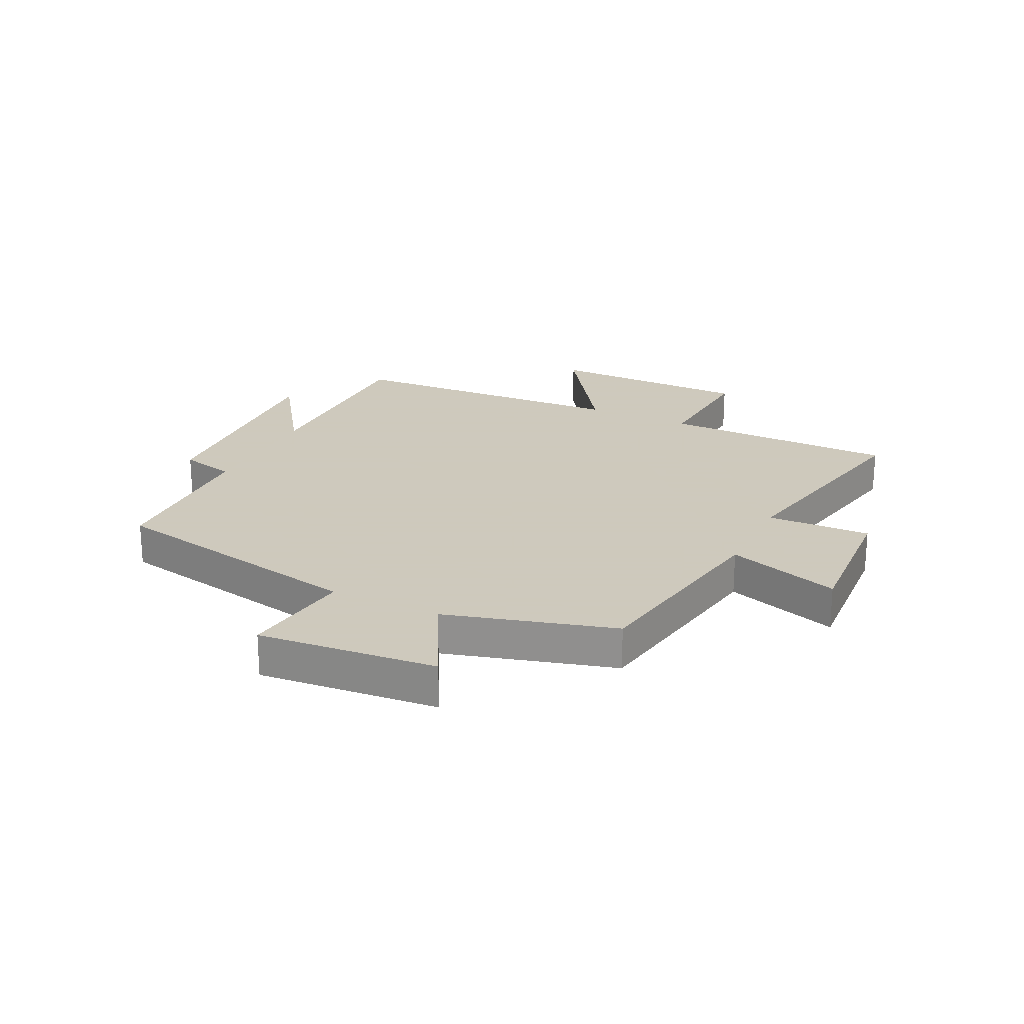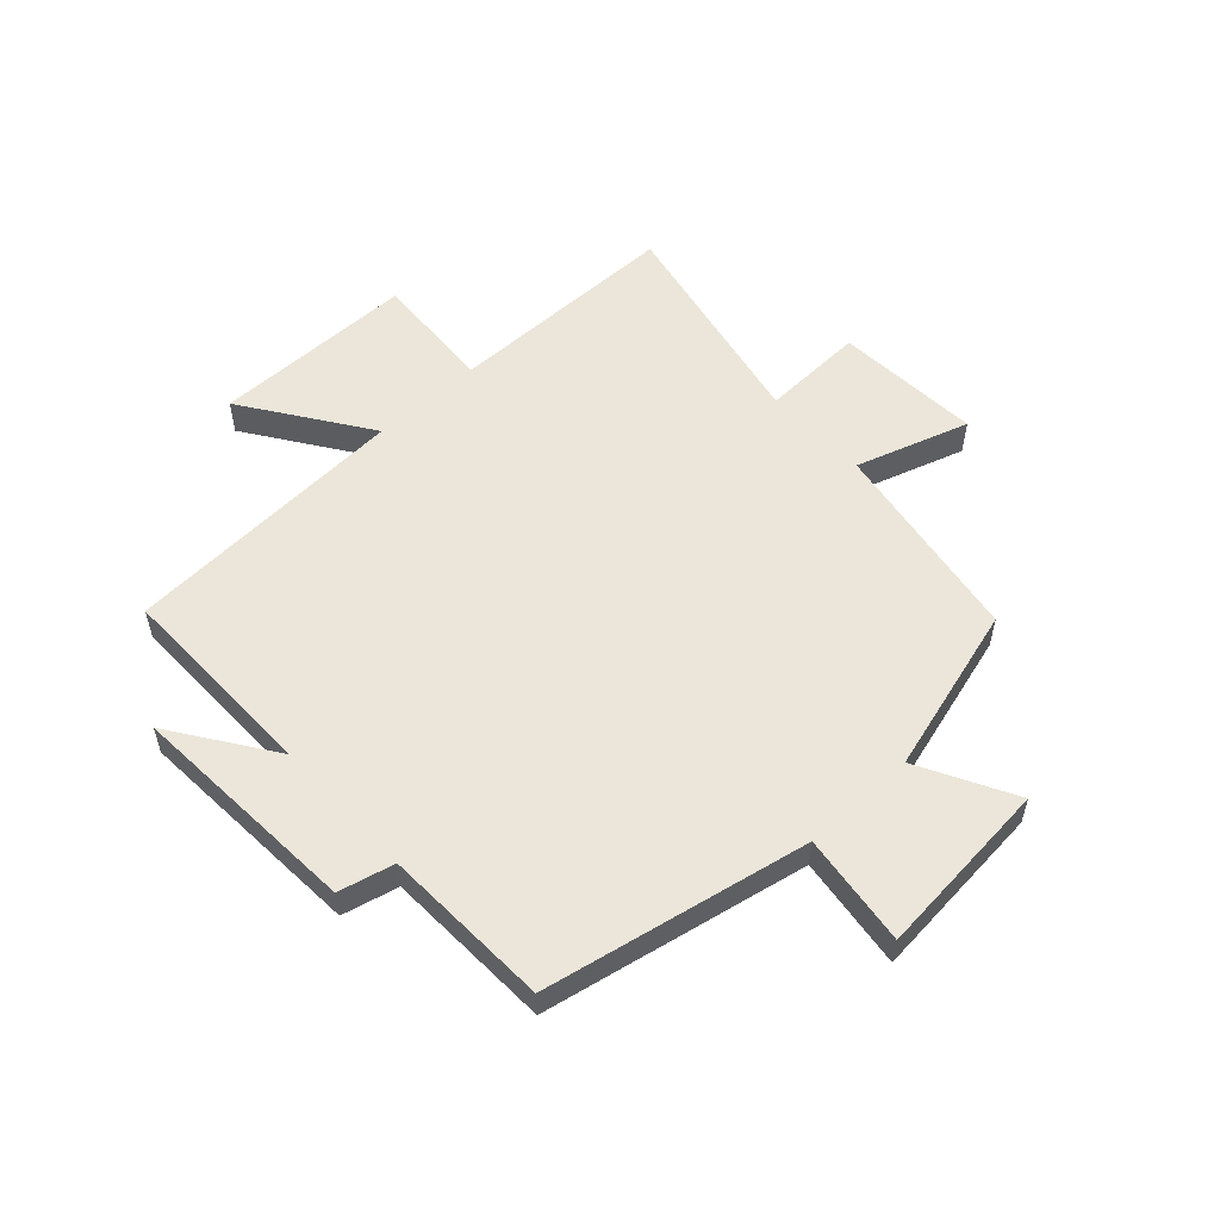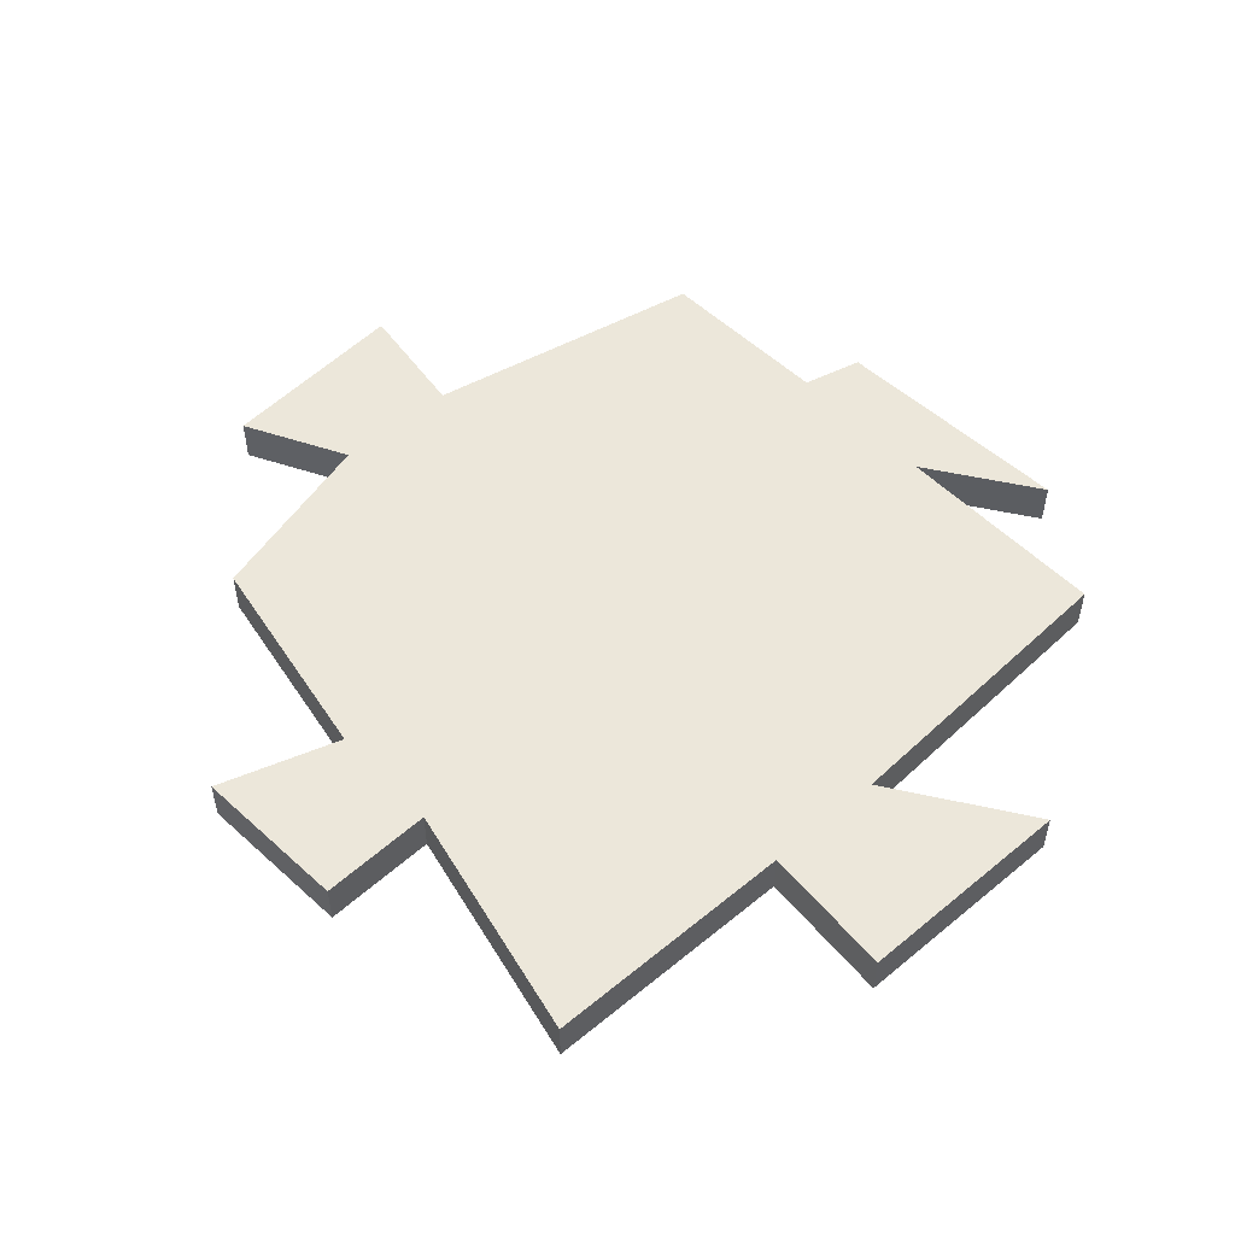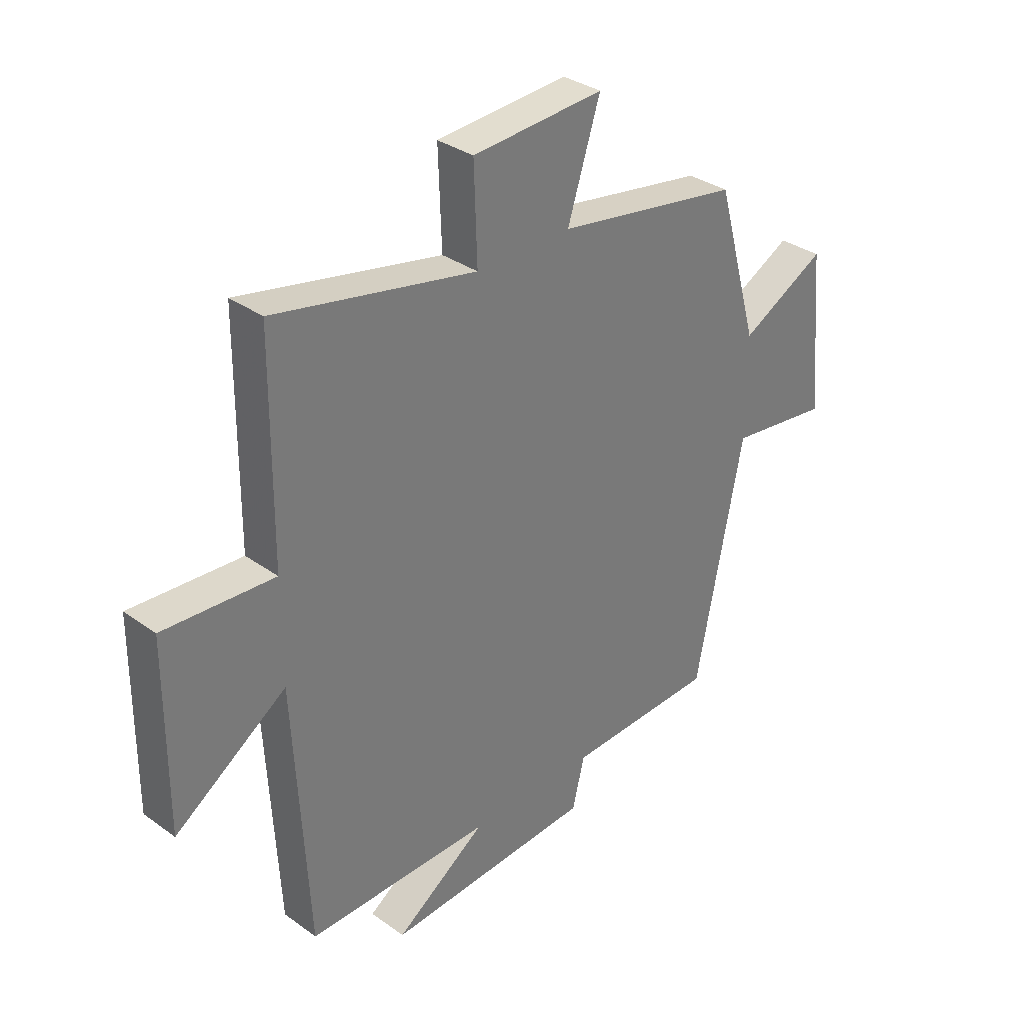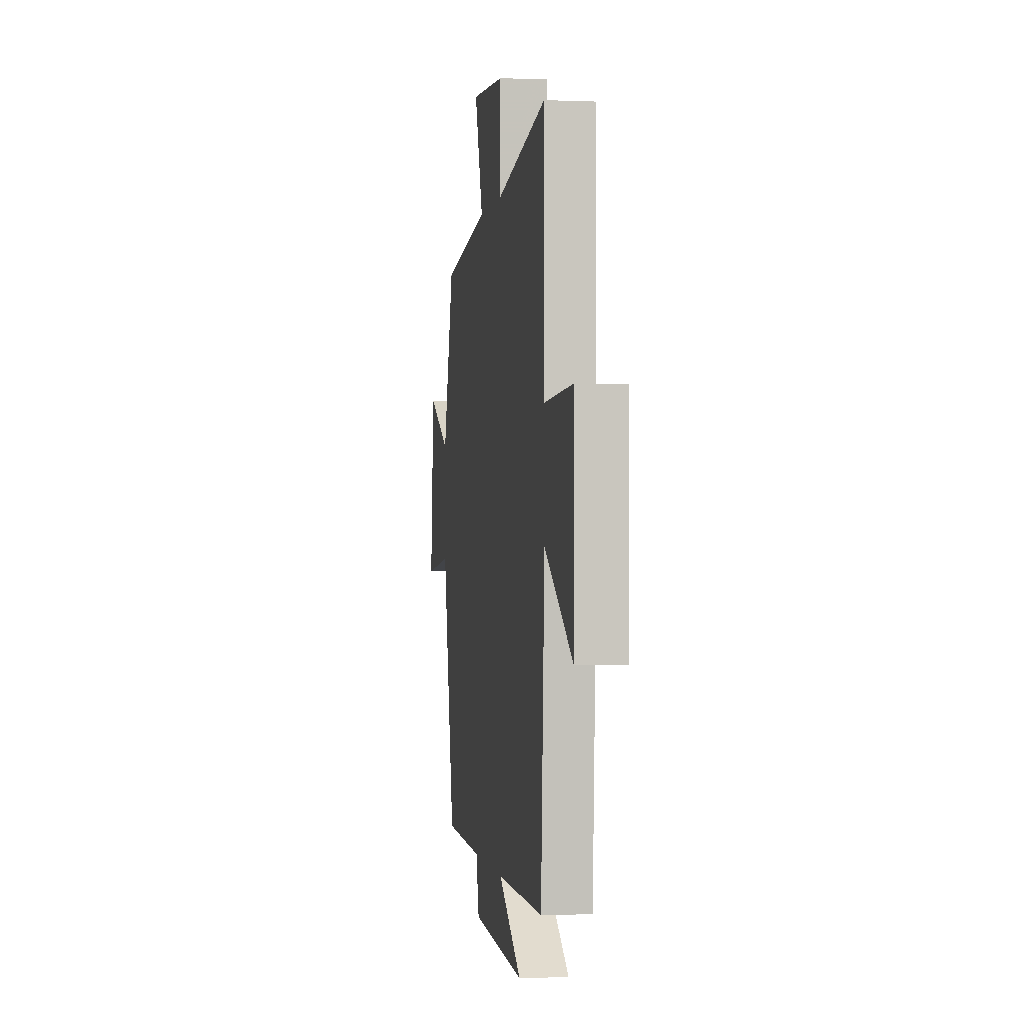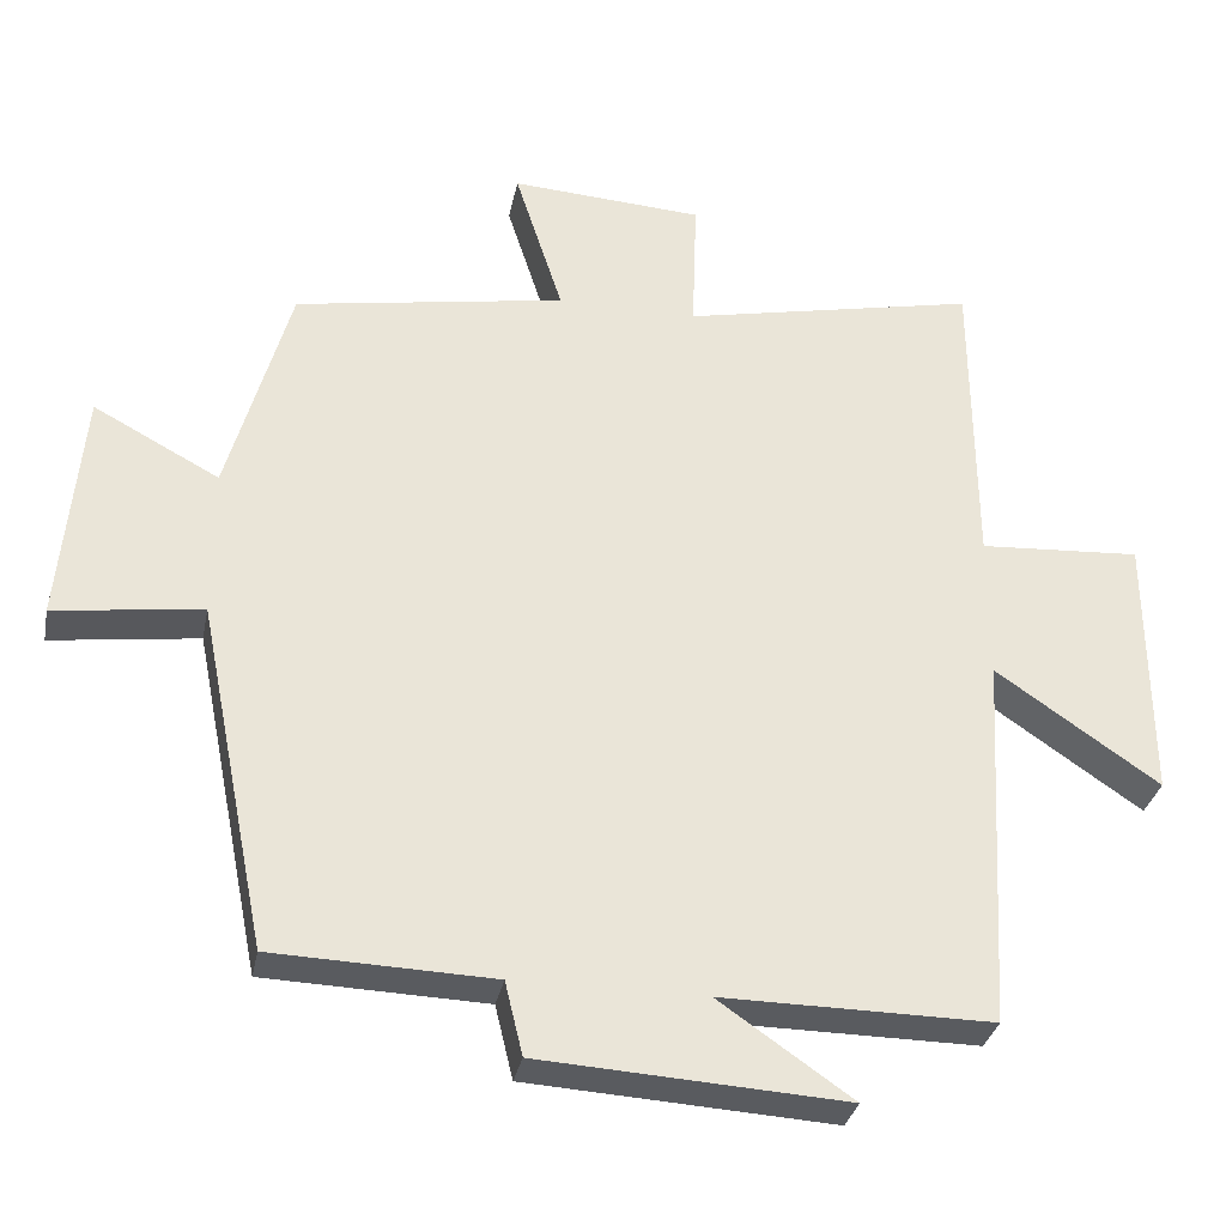
<metadata>
{"format":"obj","ext":"obj","renderer":"f3d","projection":"perspective","resolution":1024,"background":"white","views":[{"elev":22.6,"azim":-64.0,"up":"+Y"},{"elev":55.3,"azim":-132.7,"up":"+Y"},{"elev":52.0,"azim":48.0,"up":"+Y"},{"elev":33.3,"azim":134.5,"up":"+Z"},{"elev":-0.4,"azim":80.9,"up":"+Z"},{"elev":-31.9,"azim":-11.1,"up":"+Z"}]}
</metadata>
<code>
v -0.419 0.07 0.441
v -0.068 0.07 0.5
v -0.13 0.07 0.693
v 0.12 0.07 0.677
v 0.114 0.07 0.5
v 0.497 0.07 0.579
v 0.5 0.07 0.178
v 0.71 0.07 0.191
v 0.712 0.07 -0.157
v 0.5 0.07 -0.012
v 0.473 0.07 -0.503
v 0.122 0.07 -0.5
v 0.295 0.07 -0.619
v -0.101 0.07 -0.595
v -0.124 0.07 -0.5
v -0.41 0.07 -0.49
v -0.5 0.07 -0.04
v -0.691 0.07 -0.065
v -0.663 0.07 0.241
v -0.5 0.07 0.154
v -0.419 0 0.441
v -0.068 0 0.5
v -0.13 0 0.693
v 0.12 0 0.677
v 0.114 0 0.5
v 0.497 0 0.579
v 0.5 0 0.178
v 0.71 0 0.191
v 0.712 0 -0.157
v 0.5 0 -0.012
v 0.473 0 -0.503
v 0.122 0 -0.5
v 0.295 0 -0.619
v -0.101 0 -0.595
v -0.124 0 -0.5
v -0.41 0 -0.49
v -0.5 0 -0.04
v -0.691 0 -0.065
v -0.663 0 0.241
v -0.5 0 0.154
f 17 18 19 20
f 15 16 17 20
f 15 20 1 2
f 12 13 14 15
f 12 15 2
f 10 11 12 2
f 7 8 9 10
f 5 6 7 10
f 5 10 2 3
f 3 4 5
f 40 39 38 37
f 40 37 36 35
f 22 21 40 35
f 35 34 33 32
f 22 35 32
f 22 32 31 30
f 30 29 28 27
f 30 27 26 25
f 23 22 30 25
f 25 24 23
f 1 21 22 2
f 2 22 23 3
f 3 23 24 4
f 4 24 25 5
f 5 25 26 6
f 6 26 27 7
f 7 27 28 8
f 8 28 29 9
f 9 29 30 10
f 10 30 31 11
f 11 31 32 12
f 12 32 33 13
f 13 33 34 14
f 14 34 35 15
f 15 35 36 16
f 16 36 37 17
f 17 37 38 18
f 18 38 39 19
f 19 39 40 20
f 20 40 21 1

</code>
